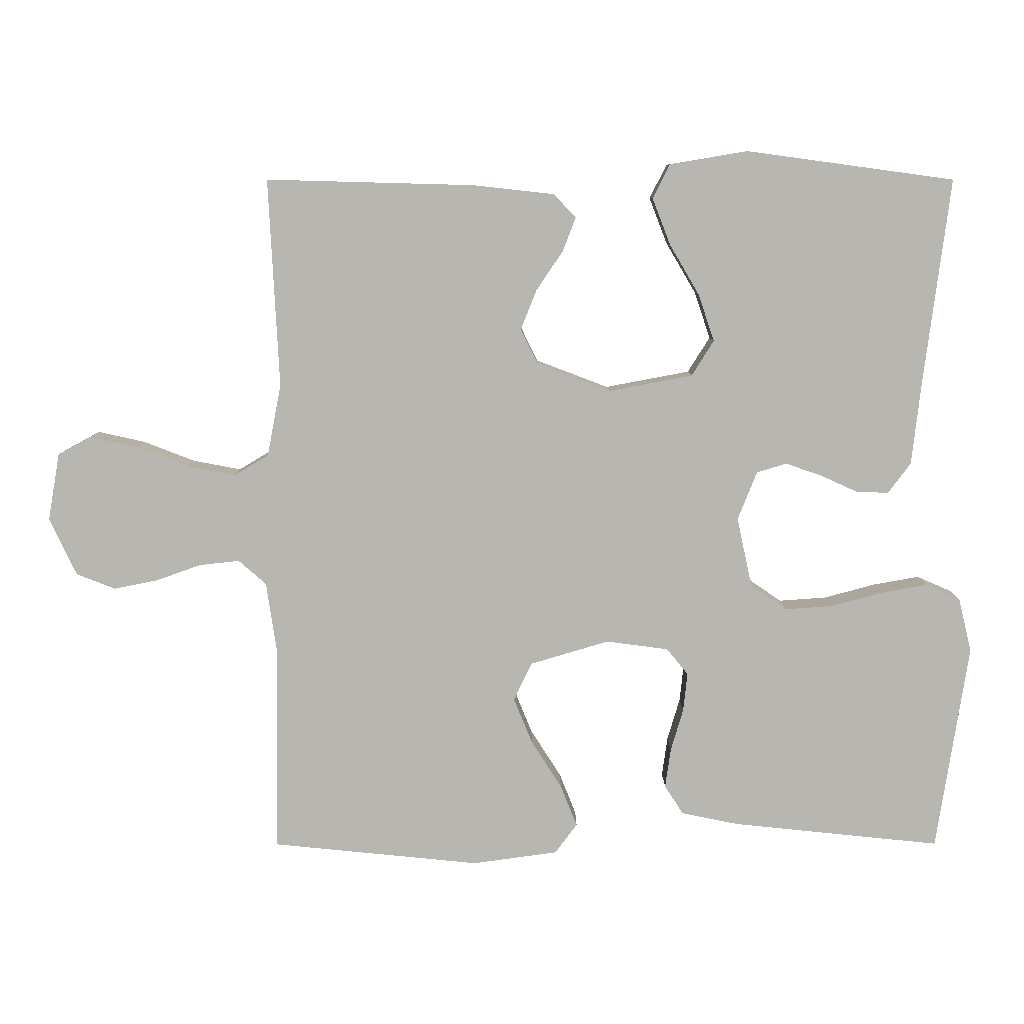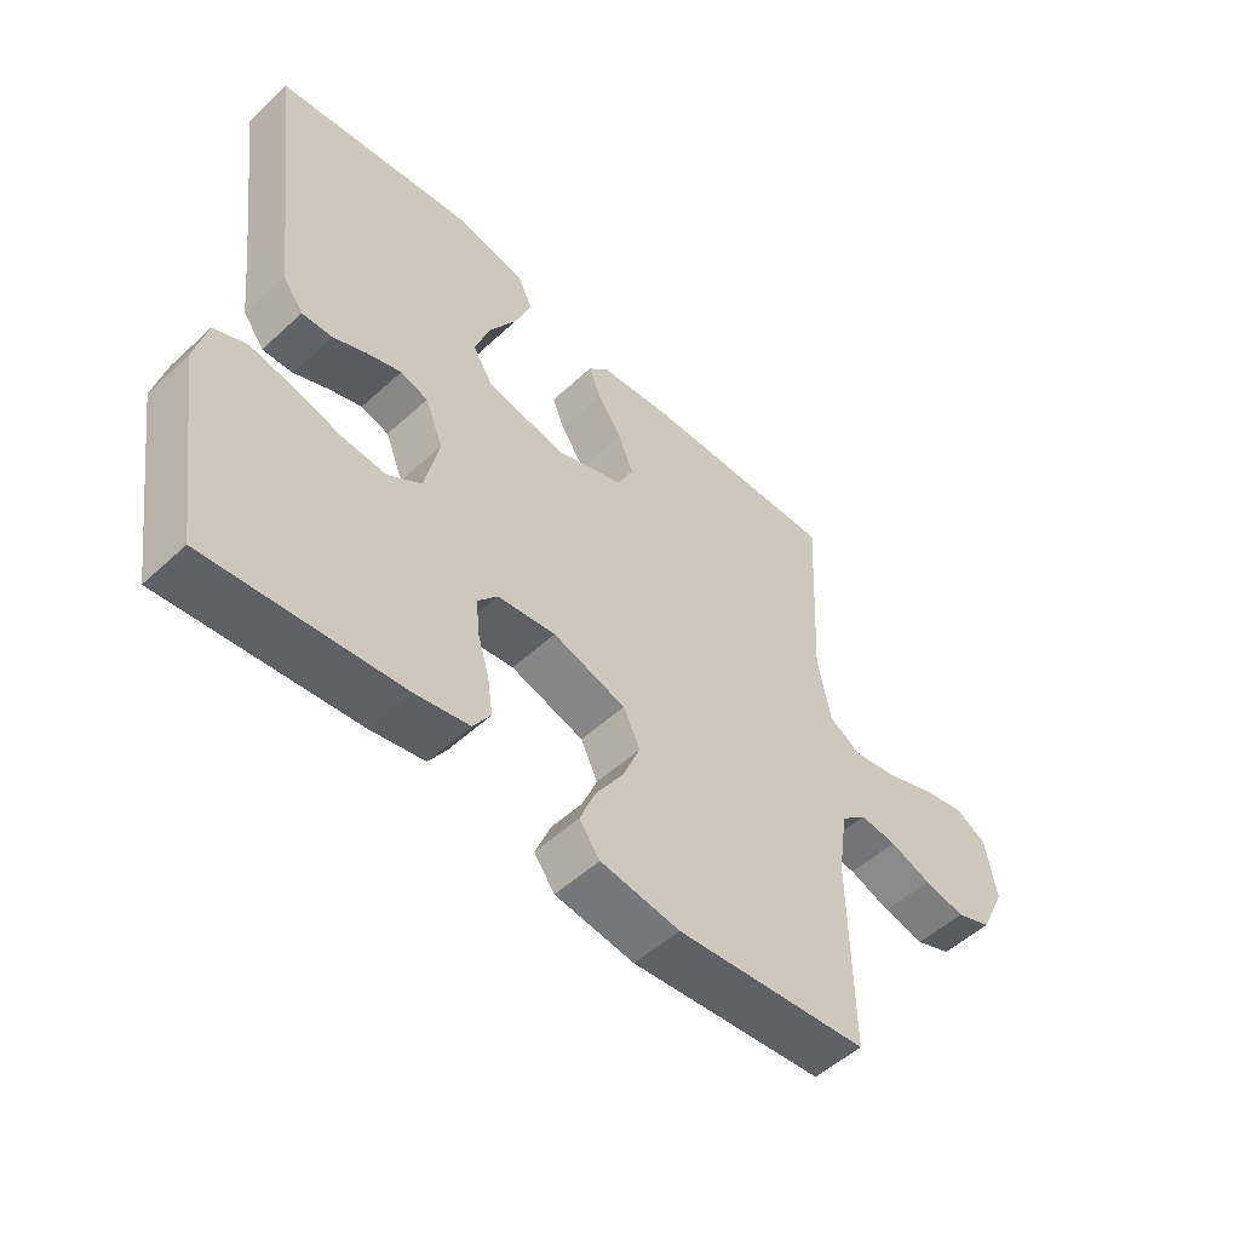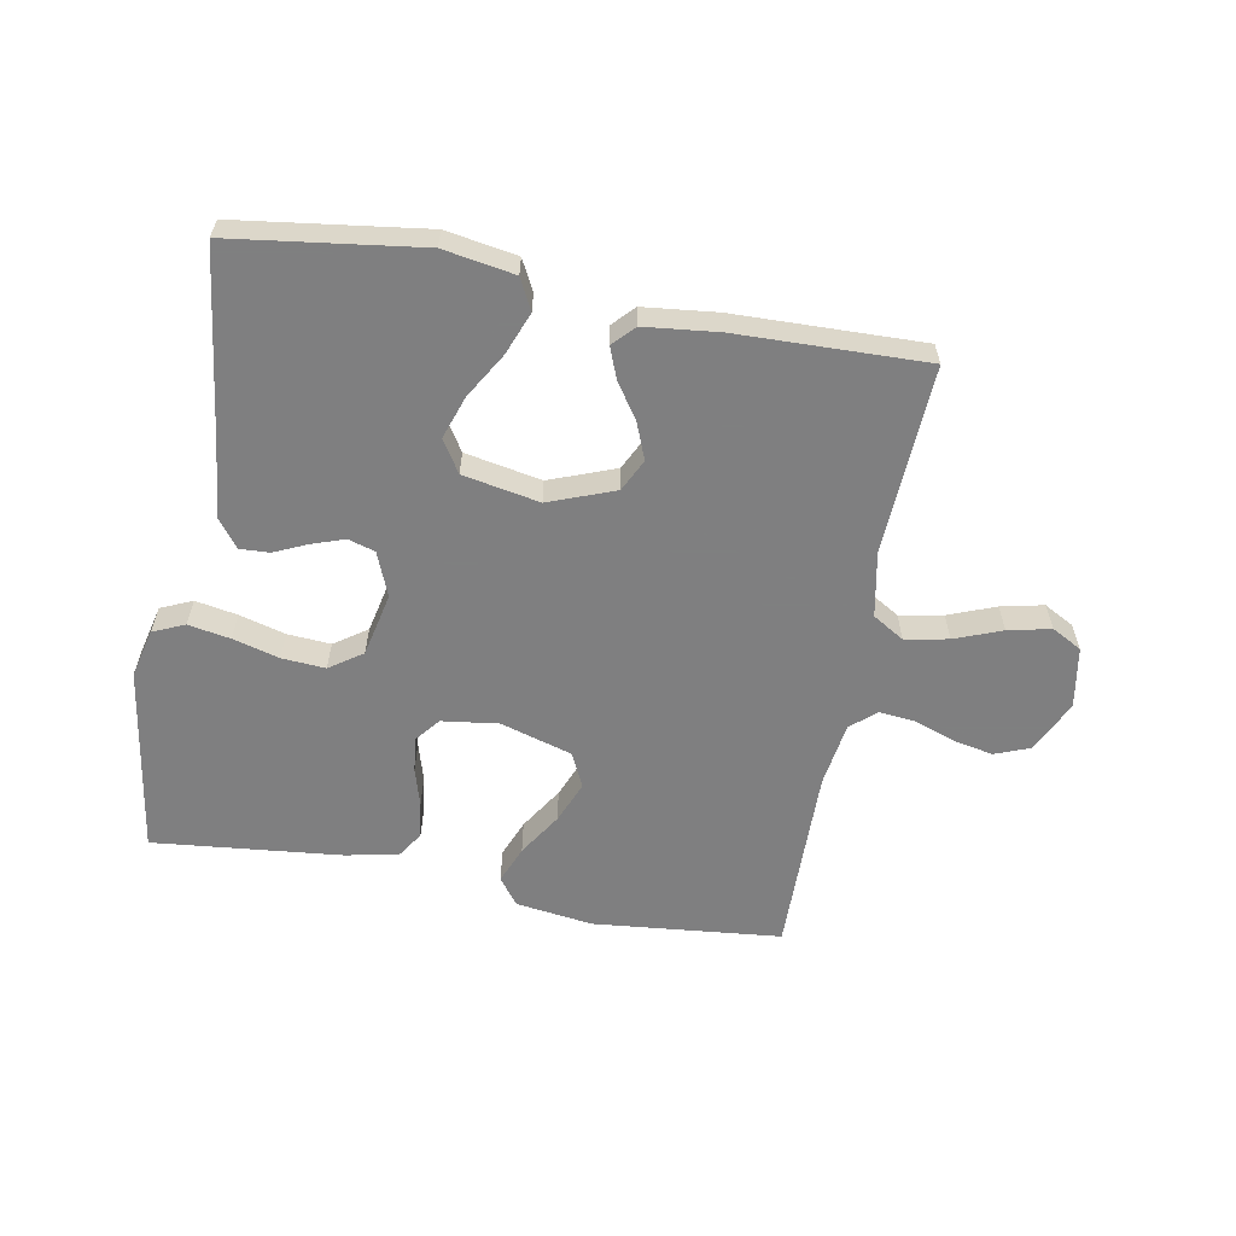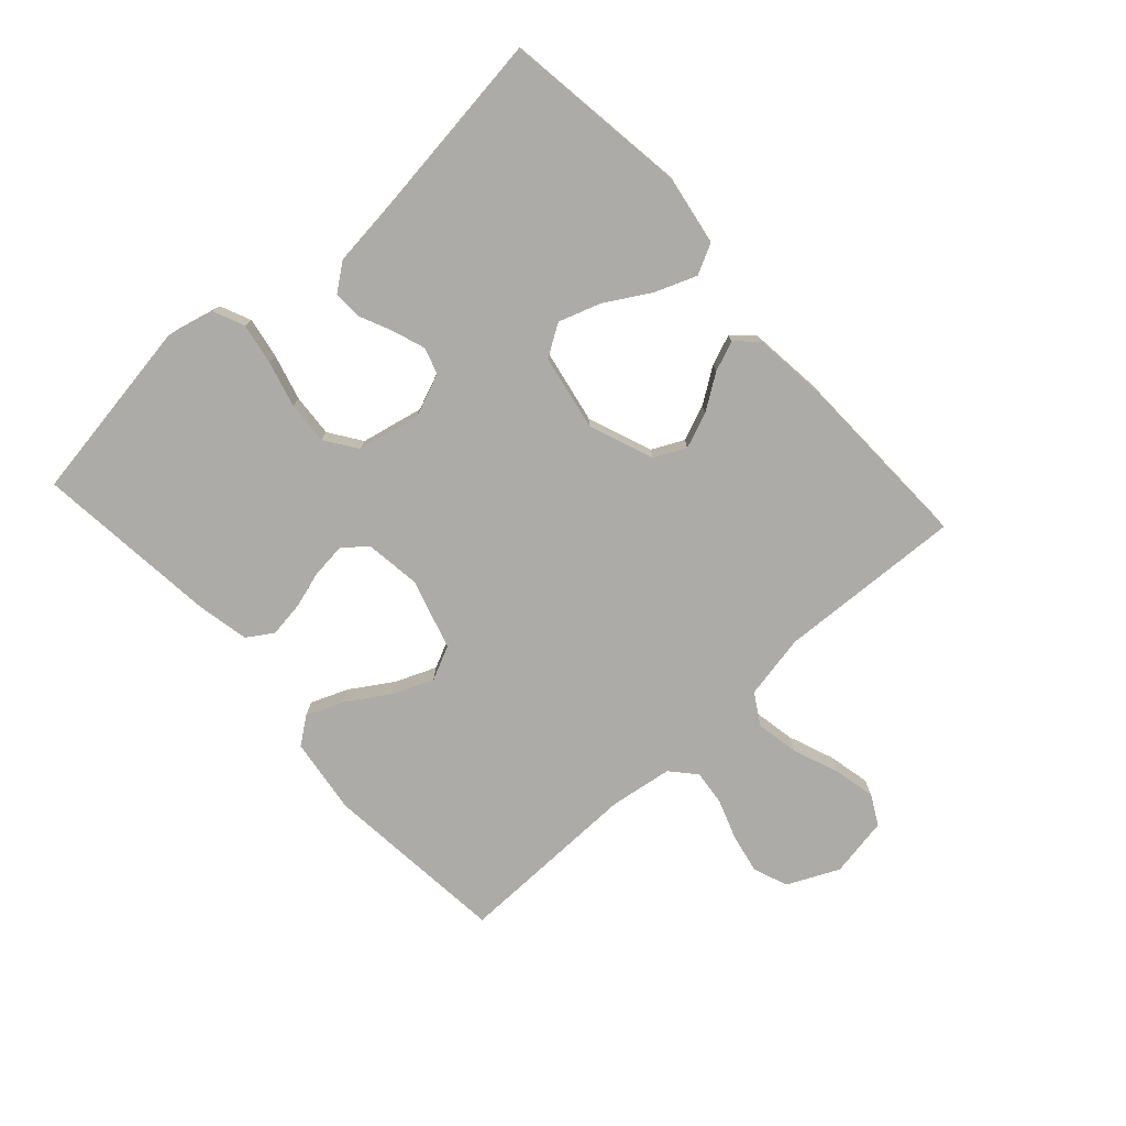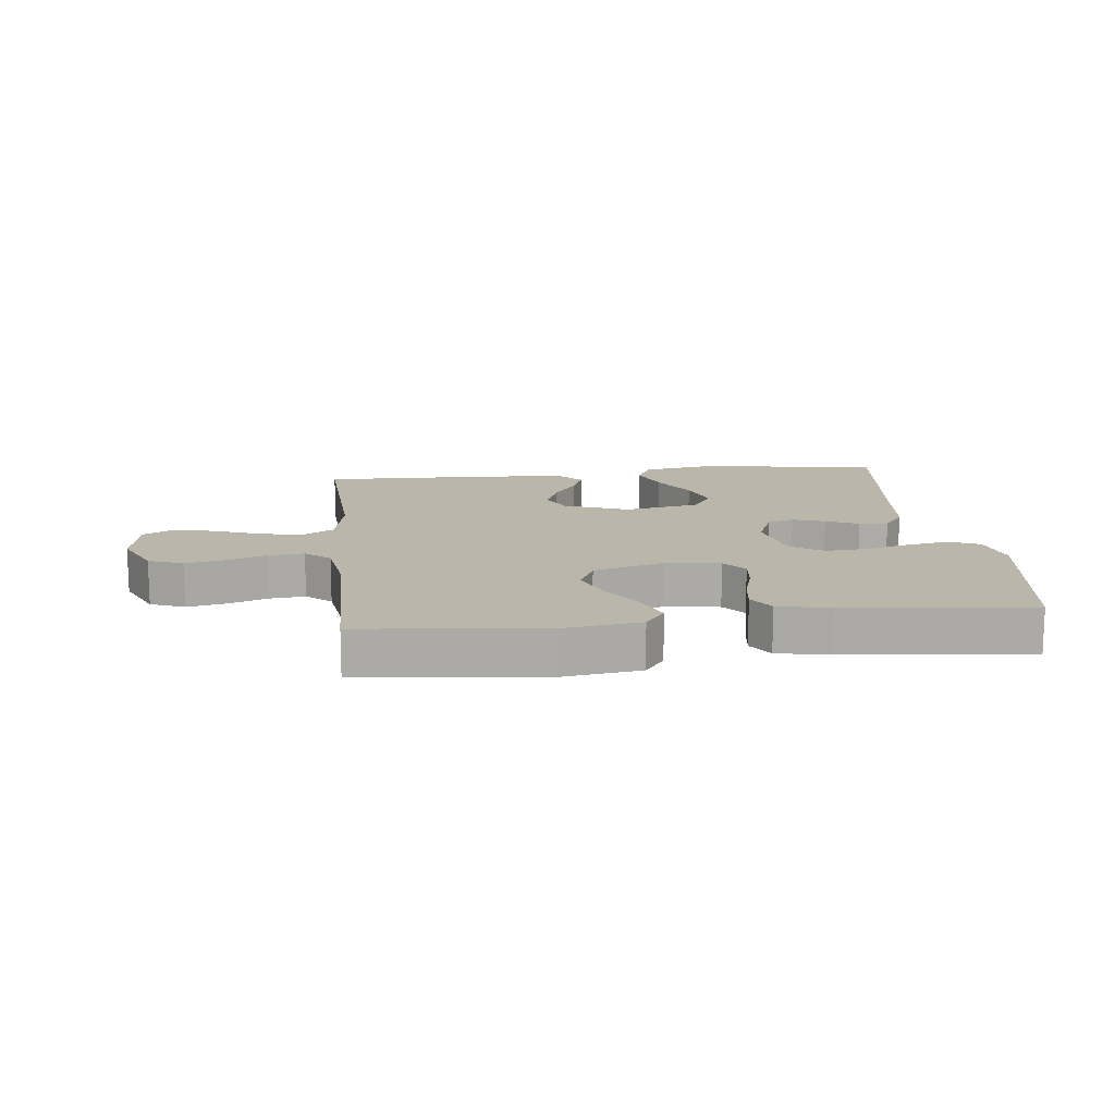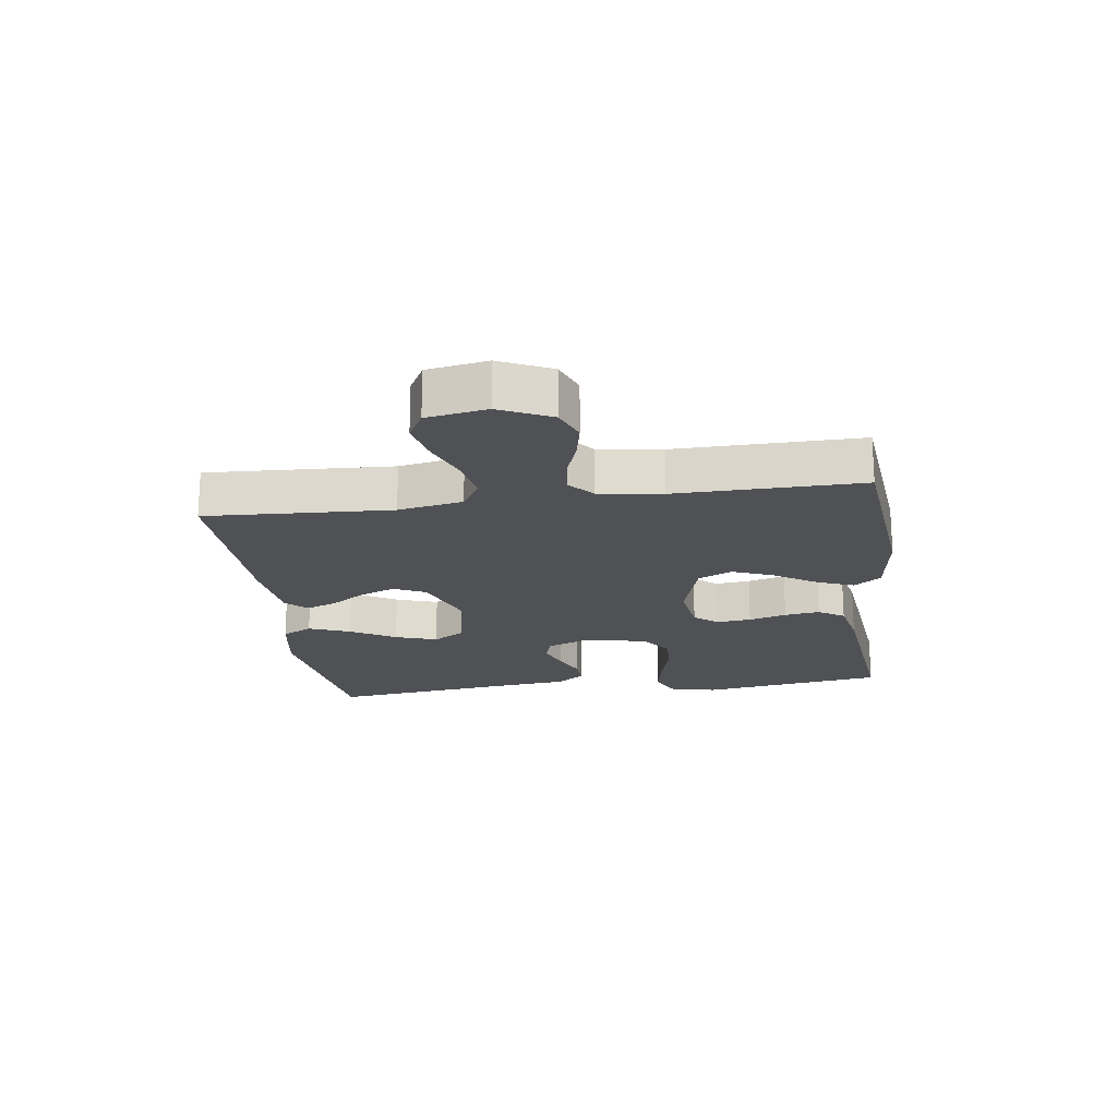
<metadata>
{"format":"obj","ext":"obj","renderer":"f3d","projection":"perspective","resolution":1024,"background":"white","views":[{"elev":8.3,"azim":179.8,"up":"+Z"},{"elev":-52.5,"azim":-45.3,"up":"+Z"},{"elev":-59.9,"azim":-10.5,"up":"+Y"},{"elev":-76.4,"azim":-47.8,"up":"+Y"},{"elev":14.1,"azim":173.6,"up":"+Y"},{"elev":-19.6,"azim":97.8,"up":"+Y"}]}
</metadata>
<code>
v 0.5 0.07 0.5
v 0.485 0.07 0.2
v 0.505 0.07 0.096
v 0.555 0.07 0.066
v 0.624 0.07 0.079
v 0.699 0.07 0.108
v 0.767 0.07 0.123
v 0.815 0.07 0.097
v 0.832 0.07 0
v 0.793 0.07 -0.083
v 0.737 0.07 -0.105
v 0.673 0.07 -0.092
v 0.608 0.07 -0.069
v 0.551 0.07 -0.063
v 0.511 0.07 -0.098
v 0.496 0.07 -0.2
v 0.5 0.07 -0.5
v 0.2 0.07 -0.53
v 0.077 0.07 -0.513
v 0.045 0.07 -0.47
v 0.069 0.07 -0.41
v 0.113 0.07 -0.341
v 0.14 0.07 -0.275
v 0.114 0.07 -0.22
v 0 0.07 -0.186
v -0.09 0.07 -0.198
v -0.121 0.07 -0.236
v -0.115 0.07 -0.292
v -0.097 0.07 -0.353
v -0.089 0.07 -0.41
v -0.116 0.07 -0.452
v -0.2 0.07 -0.469
v -0.5 0.07 -0.5
v -0.546 0.07 -0.2
v -0.527 0.07 -0.122
v -0.477 0.07 -0.1
v -0.41 0.07 -0.112
v -0.336 0.07 -0.132
v -0.267 0.07 -0.137
v -0.215 0.07 -0.101
v -0.193 0.07 0
v -0.221 0.07 0.07
v -0.264 0.07 0.083
v -0.316 0.07 0.065
v -0.369 0.07 0.041
v -0.416 0.07 0.039
v -0.449 0.07 0.083
v -0.462 0.07 0.2
v -0.5 0.07 0.5
v -0.2 0.07 0.541
v -0.087 0.07 0.522
v -0.062 0.07 0.473
v -0.088 0.07 0.406
v -0.131 0.07 0.333
v -0.154 0.07 0.265
v -0.122 0.07 0.214
v 0 0.07 0.191
v 0.105 0.07 0.231
v 0.13 0.07 0.282
v 0.107 0.07 0.34
v 0.069 0.07 0.396
v 0.05 0.07 0.445
v 0.082 0.07 0.479
v 0.2 0.07 0.492
v 0.5 0 0.5
v 0.485 0 0.2
v 0.505 0 0.096
v 0.555 0 0.066
v 0.624 0 0.079
v 0.699 0 0.108
v 0.767 0 0.123
v 0.815 0 0.097
v 0.832 0 0
v 0.793 0 -0.083
v 0.737 0 -0.105
v 0.673 0 -0.092
v 0.608 0 -0.069
v 0.551 0 -0.063
v 0.511 0 -0.098
v 0.496 0 -0.2
v 0.5 0 -0.5
v 0.2 0 -0.53
v 0.077 0 -0.513
v 0.045 0 -0.47
v 0.069 0 -0.41
v 0.113 0 -0.341
v 0.14 0 -0.275
v 0.114 0 -0.22
v 0 0 -0.186
v -0.09 0 -0.198
v -0.121 0 -0.236
v -0.115 0 -0.292
v -0.097 0 -0.353
v -0.089 0 -0.41
v -0.116 0 -0.452
v -0.2 0 -0.469
v -0.5 0 -0.5
v -0.546 0 -0.2
v -0.527 0 -0.122
v -0.477 0 -0.1
v -0.41 0 -0.112
v -0.336 0 -0.132
v -0.267 0 -0.137
v -0.215 0 -0.101
v -0.193 0 0
v -0.221 0 0.07
v -0.264 0 0.083
v -0.316 0 0.065
v -0.369 0 0.041
v -0.416 0 0.039
v -0.449 0 0.083
v -0.462 0 0.2
v -0.5 0 0.5
v -0.2 0 0.541
v -0.087 0 0.522
v -0.062 0 0.473
v -0.088 0 0.406
v -0.131 0 0.333
v -0.154 0 0.265
v -0.122 0 0.214
v 0 0 0.191
v 0.105 0 0.231
v 0.13 0 0.282
v 0.107 0 0.34
v 0.069 0 0.396
v 0.05 0 0.445
v 0.082 0 0.479
v 0.2 0 0.492
f 63 64 1 2
f 60 61 62 63
f 59 60 63 2
f 58 59 2 3
f 57 58 3 4
f 56 57 4
f 51 52 53 54
f 51 54 55
f 48 49 50 51
f 48 51 55
f 47 48 55 56
f 44 45 46 47
f 43 44 47 56
f 35 36 37 38
f 35 38 39
f 34 35 39
f 33 34 39
f 32 33 39 40
f 28 29 30 31
f 27 28 31 32
f 19 20 21 22
f 19 22 23
f 16 17 18 19
f 15 16 19 23
f 14 15 23 24
f 10 11 12 13
f 10 13 14
f 9 10 14
f 8 9 14
f 5 6 7 8
f 4 5 8 14
f 42 43 56 4
f 27 32 40 41
f 26 27 41
f 25 26 41 42
f 24 25 42
f 4 14 24 42
f 66 65 128 127
f 127 126 125 124
f 66 127 124 123
f 67 66 123 122
f 68 67 122 121
f 68 121 120
f 118 117 116 115
f 119 118 115
f 115 114 113 112
f 119 115 112
f 120 119 112 111
f 111 110 109 108
f 120 111 108 107
f 102 101 100 99
f 103 102 99
f 103 99 98
f 103 98 97
f 104 103 97 96
f 95 94 93 92
f 96 95 92 91
f 86 85 84 83
f 87 86 83
f 83 82 81 80
f 87 83 80 79
f 88 87 79 78
f 77 76 75 74
f 78 77 74
f 78 74 73
f 78 73 72
f 72 71 70 69
f 78 72 69 68
f 68 120 107 106
f 105 104 96 91
f 105 91 90
f 106 105 90 89
f 106 89 88
f 106 88 78 68
f 1 65 66 2
f 2 66 67 3
f 3 67 68 4
f 4 68 69 5
f 5 69 70 6
f 6 70 71 7
f 7 71 72 8
f 8 72 73 9
f 9 73 74 10
f 10 74 75 11
f 11 75 76 12
f 12 76 77 13
f 13 77 78 14
f 14 78 79 15
f 15 79 80 16
f 16 80 81 17
f 17 81 82 18
f 18 82 83 19
f 19 83 84 20
f 20 84 85 21
f 21 85 86 22
f 22 86 87 23
f 23 87 88 24
f 24 88 89 25
f 25 89 90 26
f 26 90 91 27
f 27 91 92 28
f 28 92 93 29
f 29 93 94 30
f 30 94 95 31
f 31 95 96 32
f 32 96 97 33
f 33 97 98 34
f 34 98 99 35
f 35 99 100 36
f 36 100 101 37
f 37 101 102 38
f 38 102 103 39
f 39 103 104 40
f 40 104 105 41
f 41 105 106 42
f 42 106 107 43
f 43 107 108 44
f 44 108 109 45
f 45 109 110 46
f 46 110 111 47
f 47 111 112 48
f 48 112 113 49
f 49 113 114 50
f 50 114 115 51
f 51 115 116 52
f 52 116 117 53
f 53 117 118 54
f 54 118 119 55
f 55 119 120 56
f 56 120 121 57
f 57 121 122 58
f 58 122 123 59
f 59 123 124 60
f 60 124 125 61
f 61 125 126 62
f 62 126 127 63
f 63 127 128 64
f 64 128 65 1

</code>
